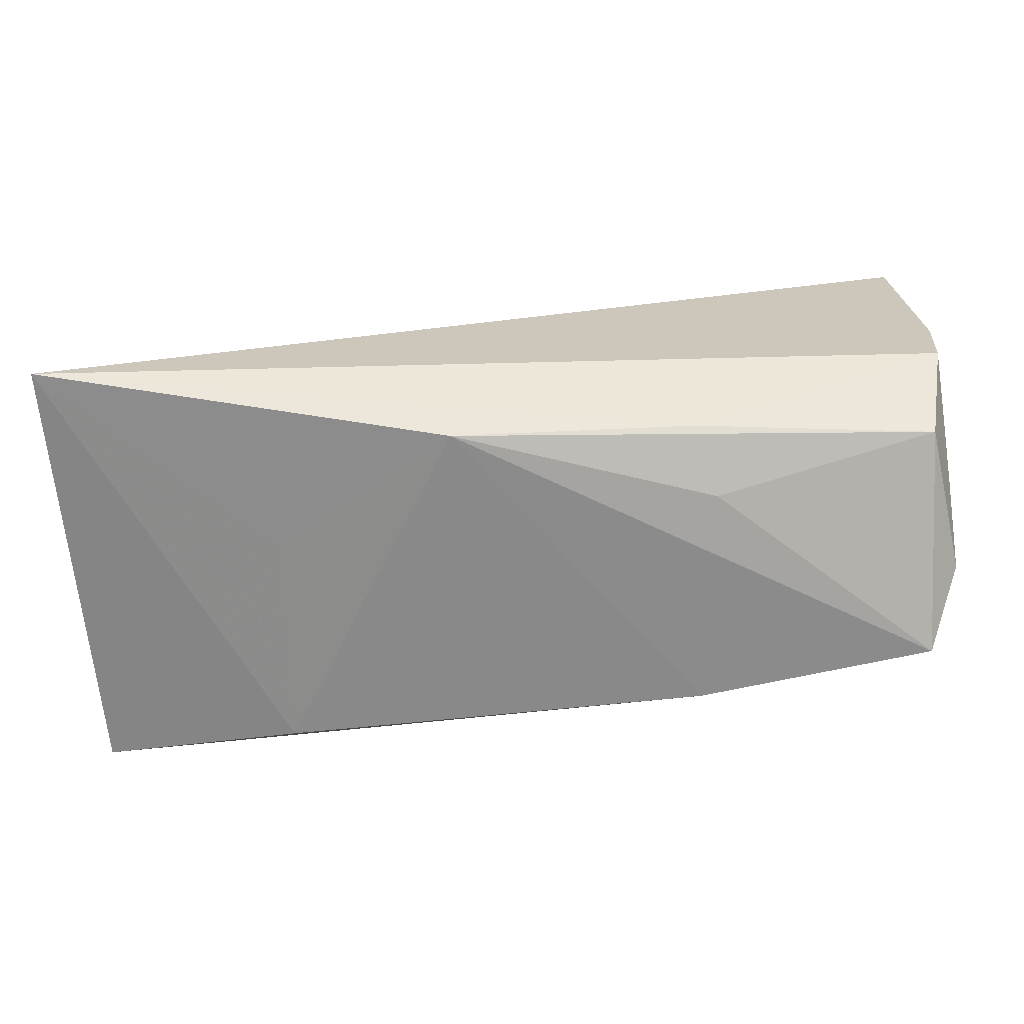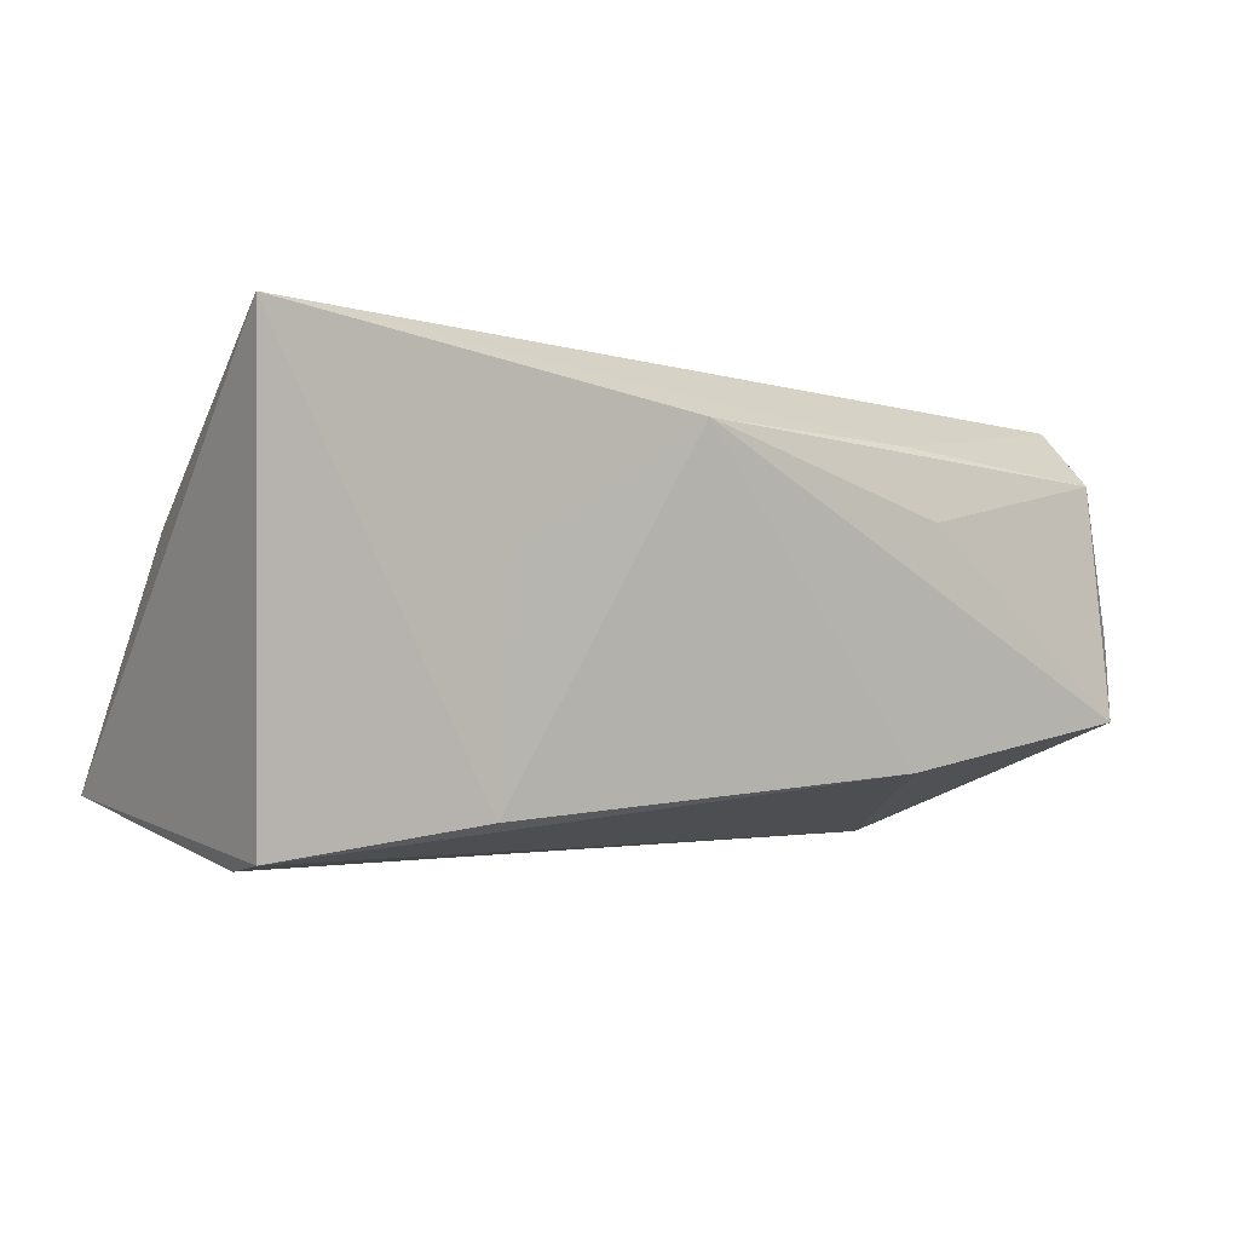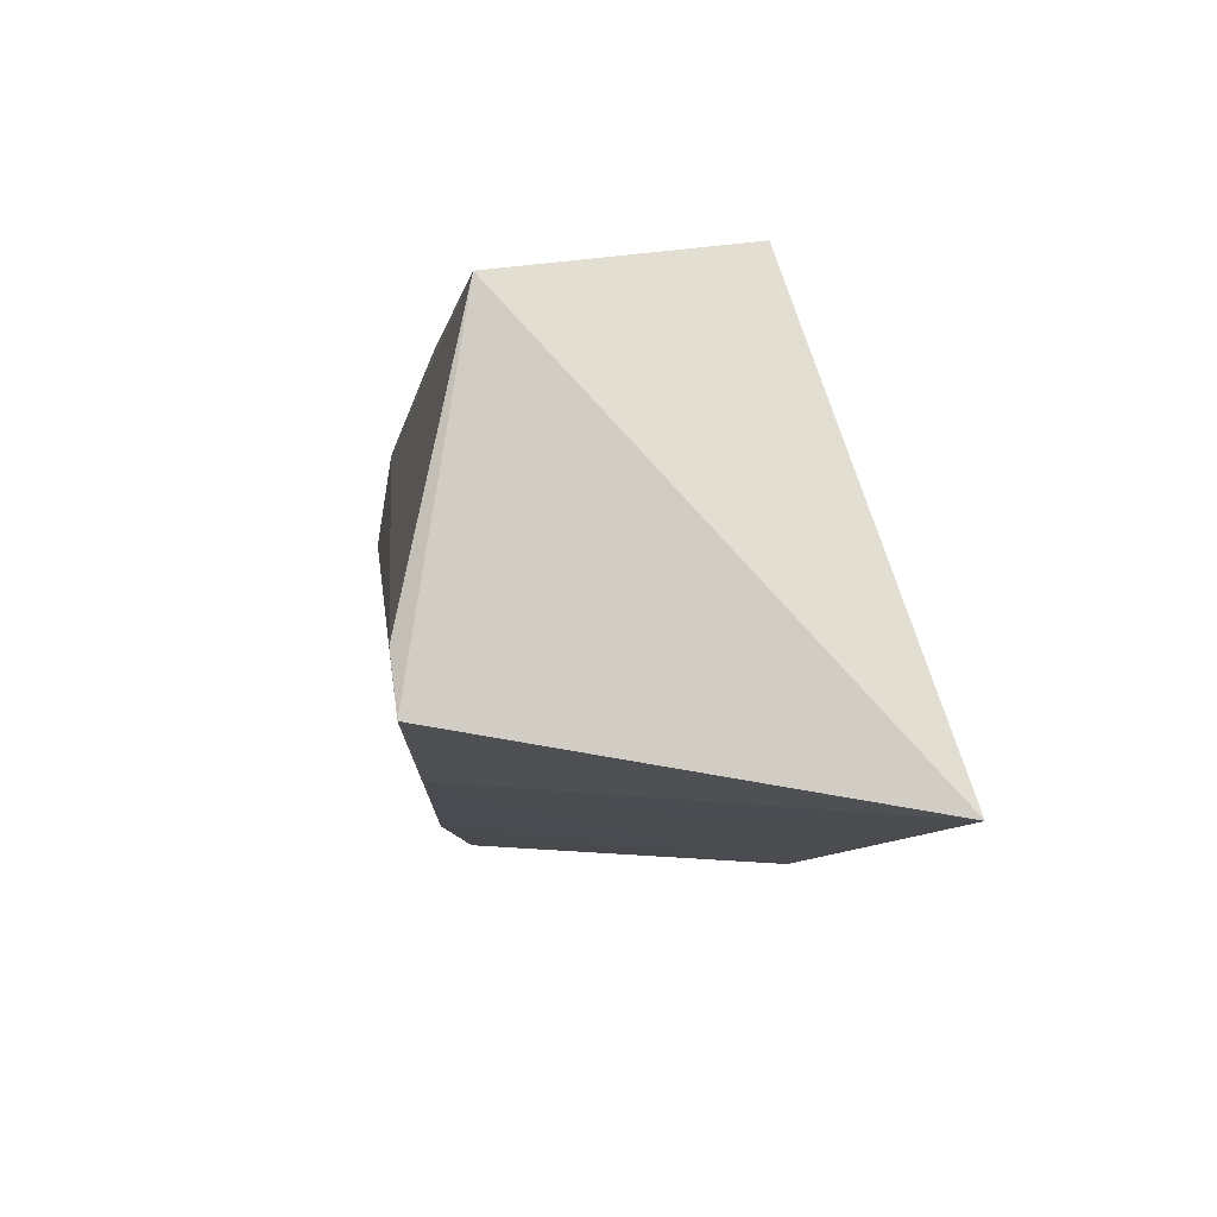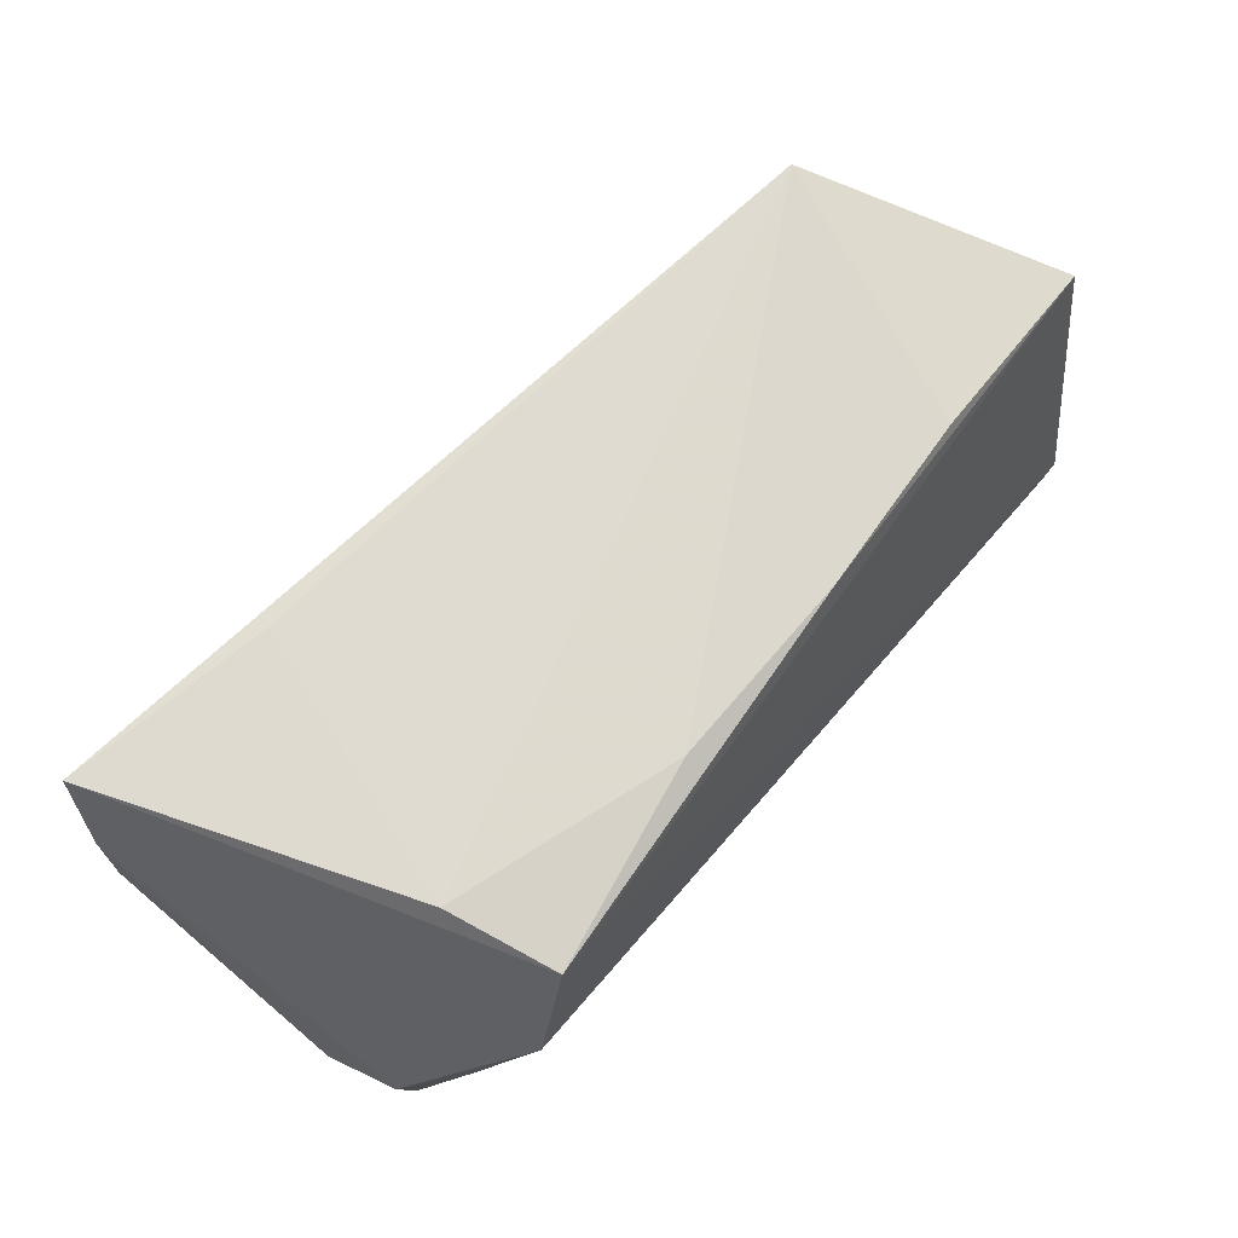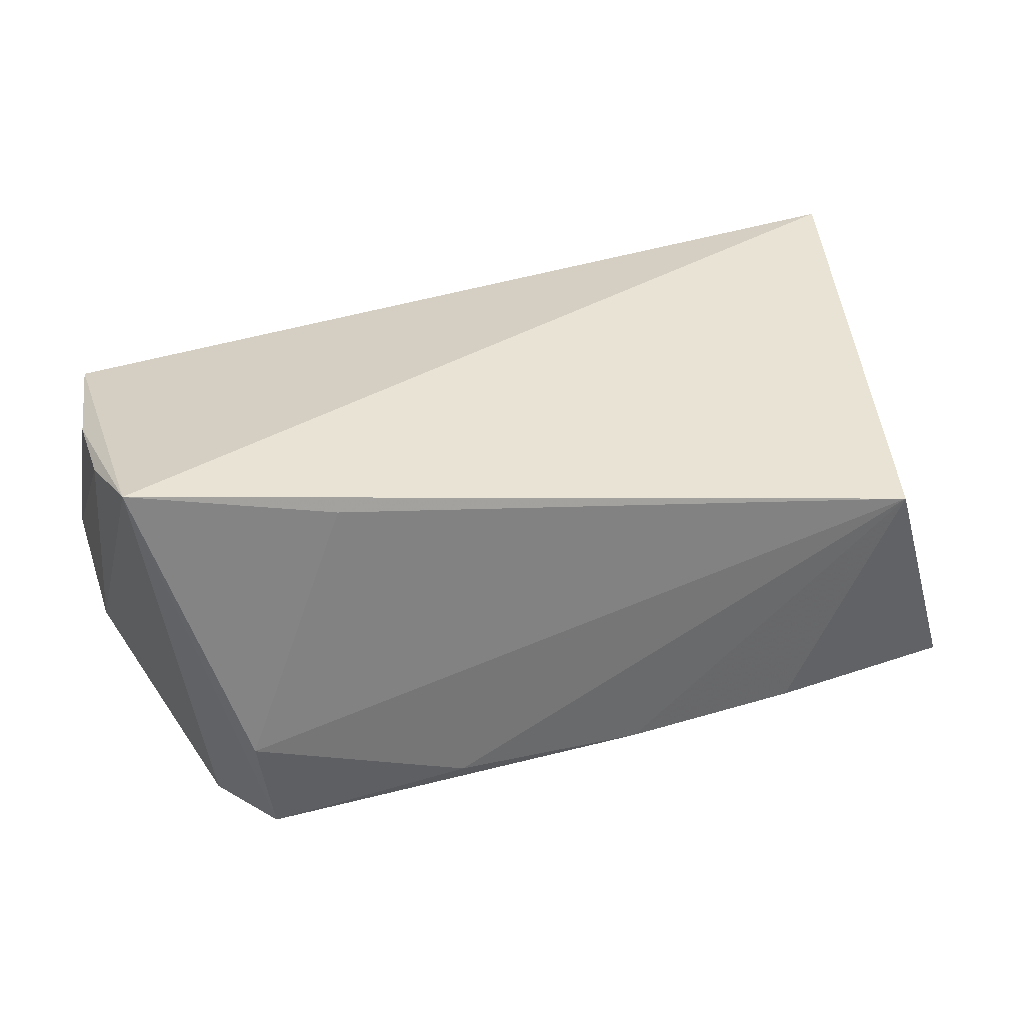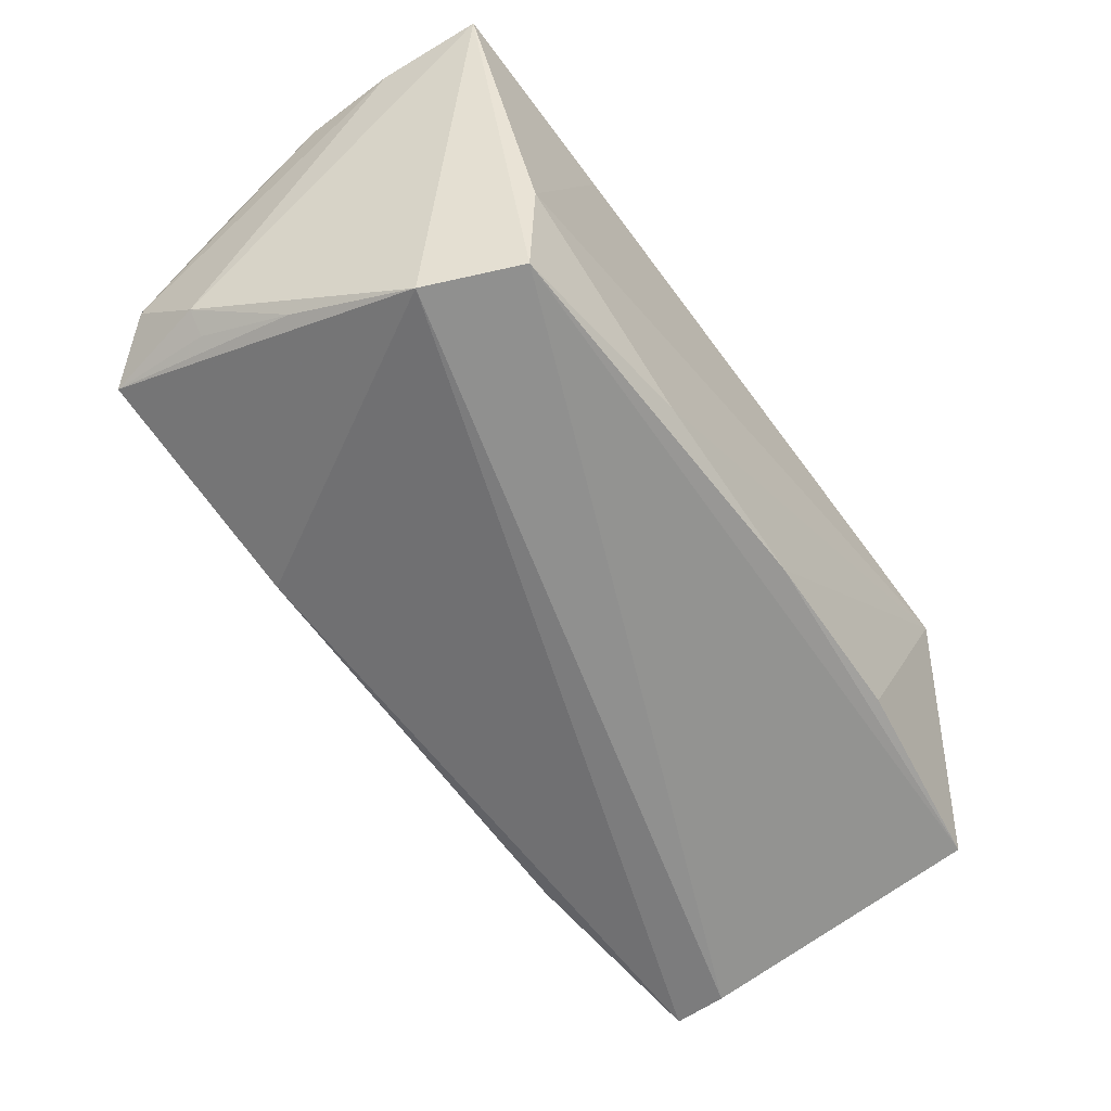
<metadata>
{"format":"obj","ext":"obj","renderer":"f3d","projection":"perspective","resolution":1024,"background":"white","views":[{"elev":-72.3,"azim":0.5,"up":"+Y"},{"elev":-3.5,"azim":-31.3,"up":"+Z"},{"elev":-10.2,"azim":-97.5,"up":"+Y"},{"elev":70.0,"azim":127.5,"up":"+Y"},{"elev":29.0,"azim":162.6,"up":"+Z"},{"elev":-61.8,"azim":127.5,"up":"+Z"}]}
</metadata>
<code>
v 0.02904 0.02756 0.01905
v 0.02135 -0.02393 0.0171
v -0.05438 -0.02852 0.02505
v 0.0503 -0.02005 0.01503
v 0.05222 0.02708 0.02454
v -0.04999 -0.01356 -0.02644
v 0.05081 -0.02294 -0.01179
v 0.01471 0.02643 -0.02001
v 0.04333 0.01461 -0.02475
v -0.0516 -0.01386 0.01958
v -0.02705 -0.02288 -0.02203
v 0.02401 -0.0257 0.008996
v -0.02986 0.02357 -0.01982
v -0.04209 0.02756 0.009214
v 0.04763 0.0004736 -0.01895
v 0.05216 -0.01046 0.02236
v 0.05413 -0.01863 -0.002415
v 0.05413 0.004133 0.02189
v 0.05328 -0.01579 0.007834
v -0.05353 0.01951 -0.01975
v -0.02788 -0.02647 0.003718
v 0.05047 -0.01032 -0.01443
v 0.05301 -0.01015 -0.01195
v -0.05034 -0.02015 -0.02564
v -0.007012 -0.02906 0.01751
v 0.05401 0.01512 0.0221
v -0.008466 0.02496 -0.02087
v 0.03798 0.02516 -0.02342
v 0.04026 0.02756 -0.01107
v 0.023 -0.02289 -0.01744
f 5 14 3
f 3 14 10
f 10 20 3
f 14 20 10
f 17 4 7
f 23 5 26
f 23 9 5
f 26 17 23
f 23 17 7
f 6 20 28
f 28 9 6
f 5 9 28
f 6 9 24
f 24 11 3
f 3 20 24
f 24 20 6
f 30 9 7
f 11 24 30
f 30 24 9
f 7 4 12
f 16 5 3
f 7 9 15
f 9 23 15
f 27 28 20
f 5 28 29
f 11 30 25
f 25 30 7
f 7 12 25
f 25 12 4
f 18 17 26
f 26 5 18
f 5 16 18
f 4 17 19
f 19 16 4
f 17 18 19
f 19 18 16
f 22 23 7
f 7 15 22
f 22 15 23
f 13 20 14
f 14 27 13
f 13 27 20
f 14 5 1
f 1 29 14
f 5 29 1
f 28 27 8
f 8 29 28
f 8 27 14
f 14 29 8
f 3 11 21
f 21 25 3
f 11 25 21
f 4 16 2
f 2 25 4
f 2 16 3
f 3 25 2

</code>
